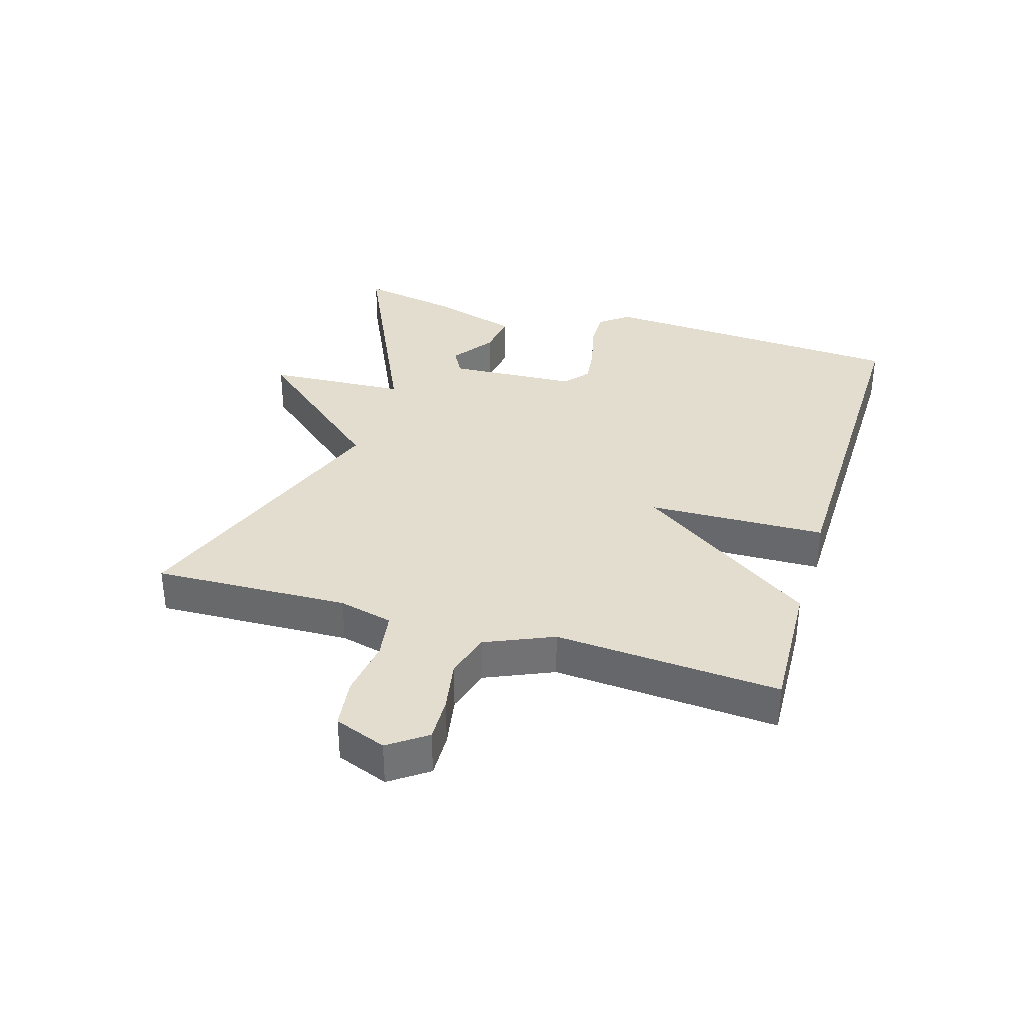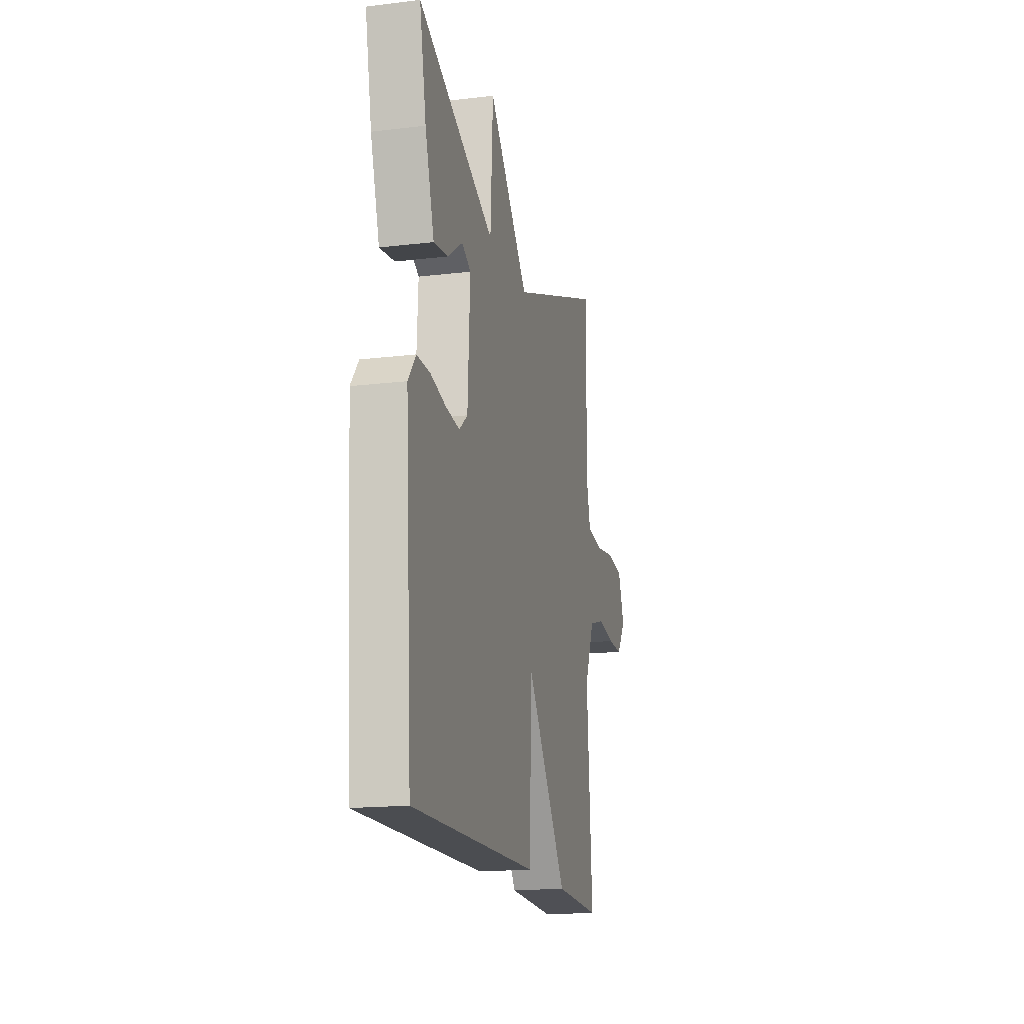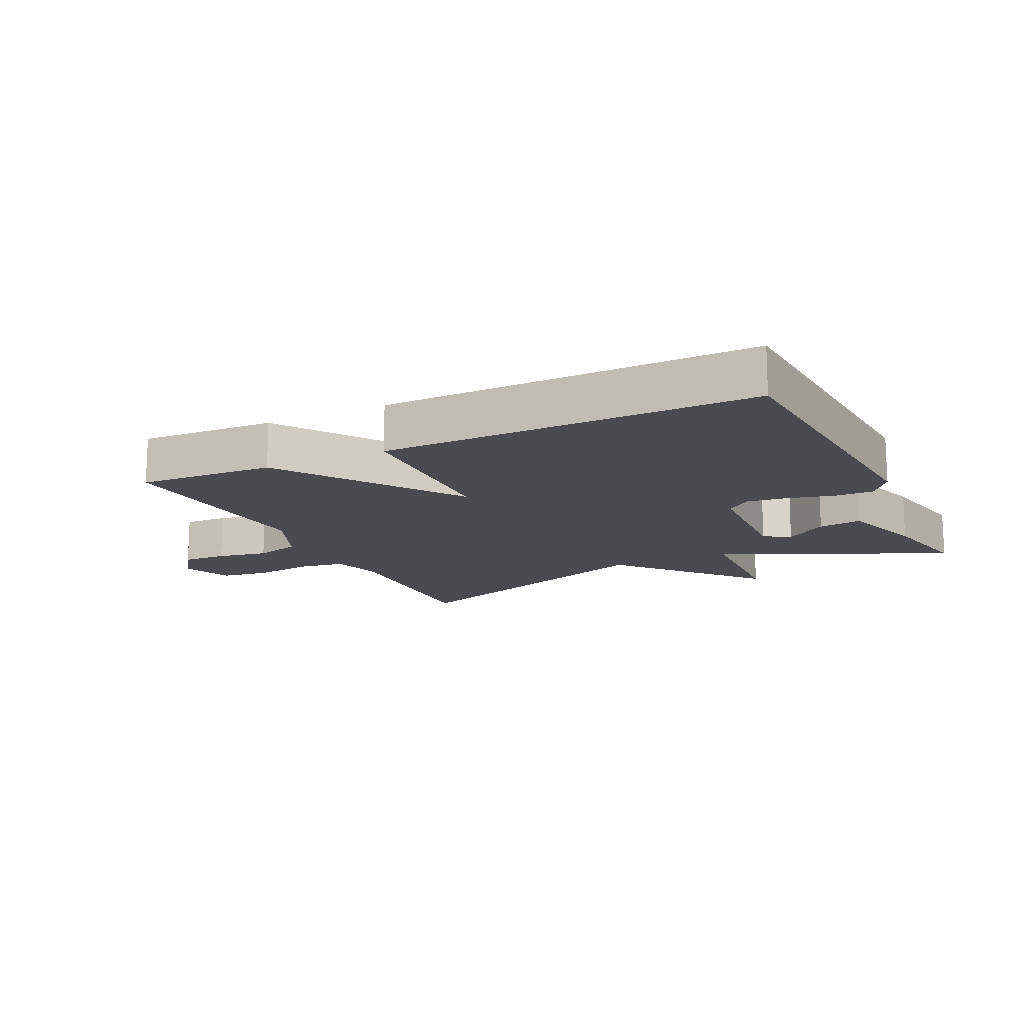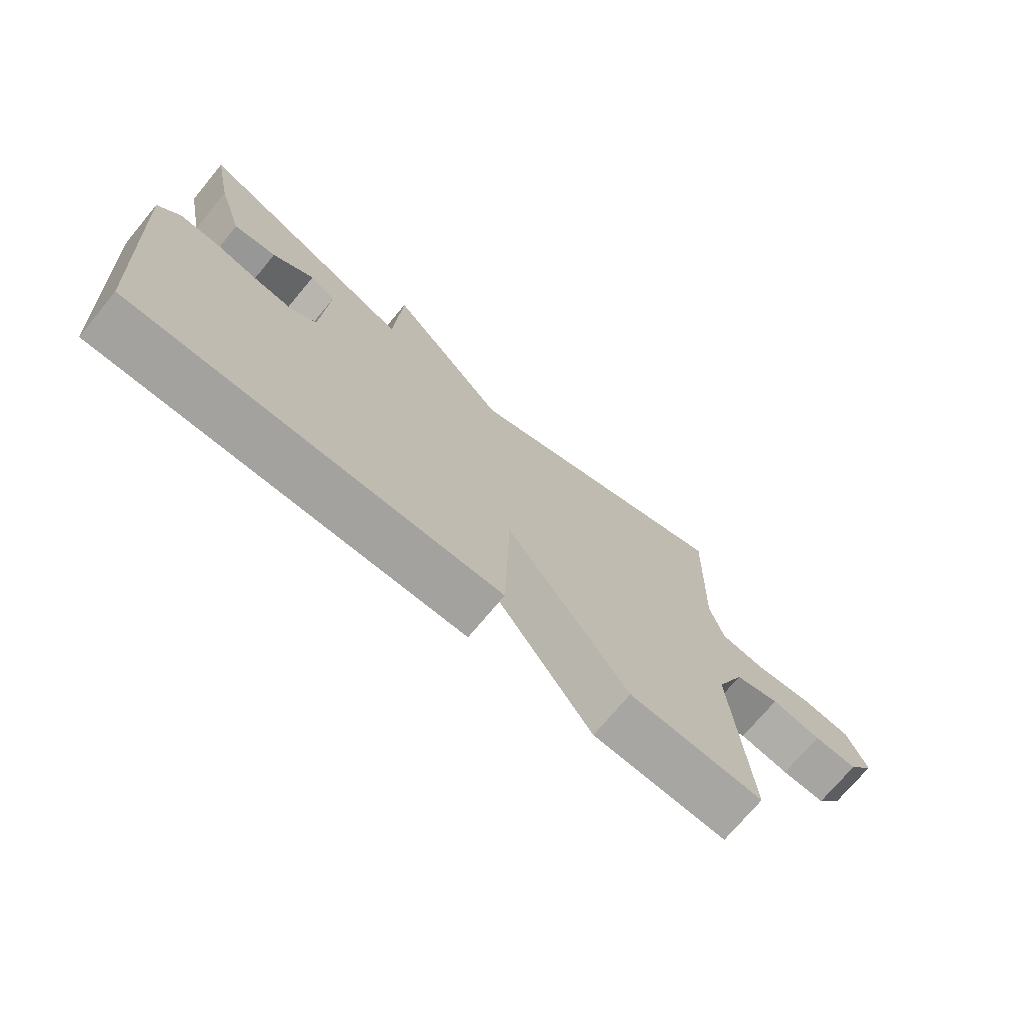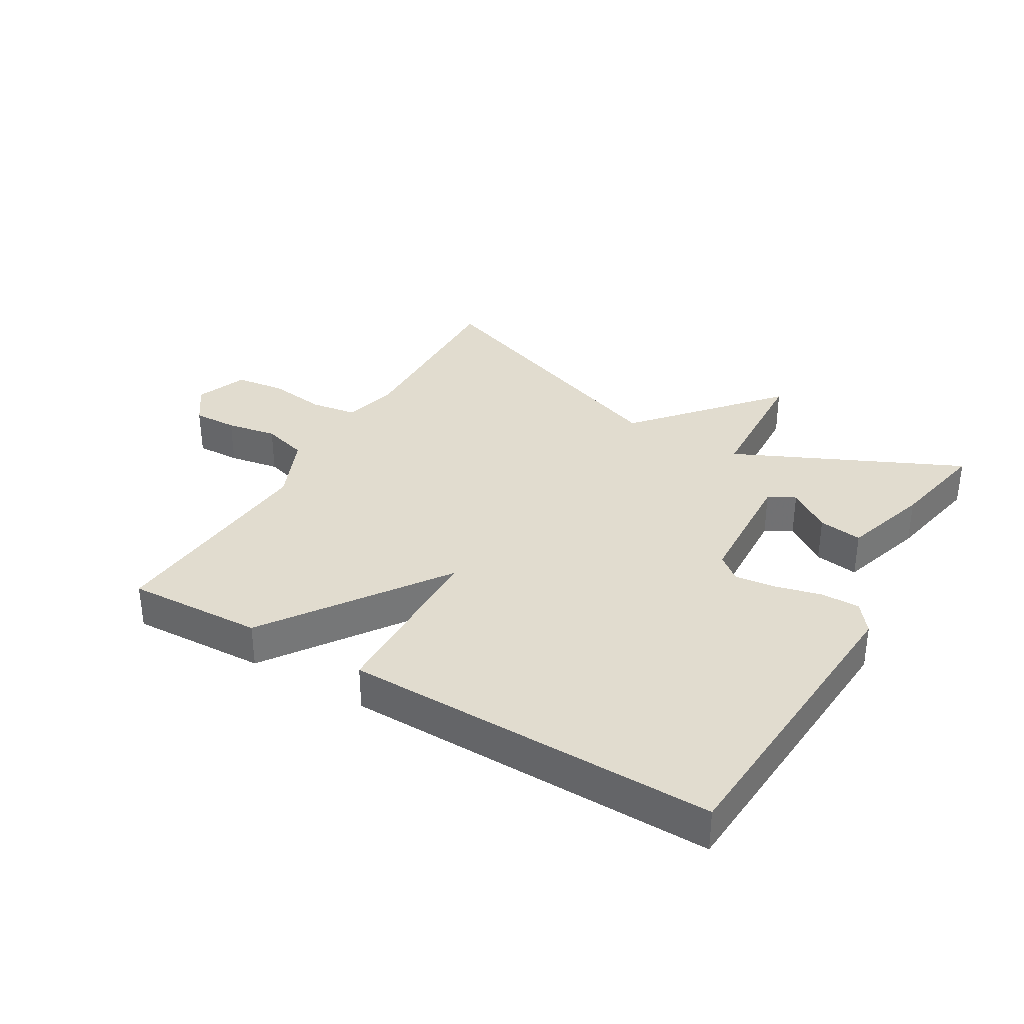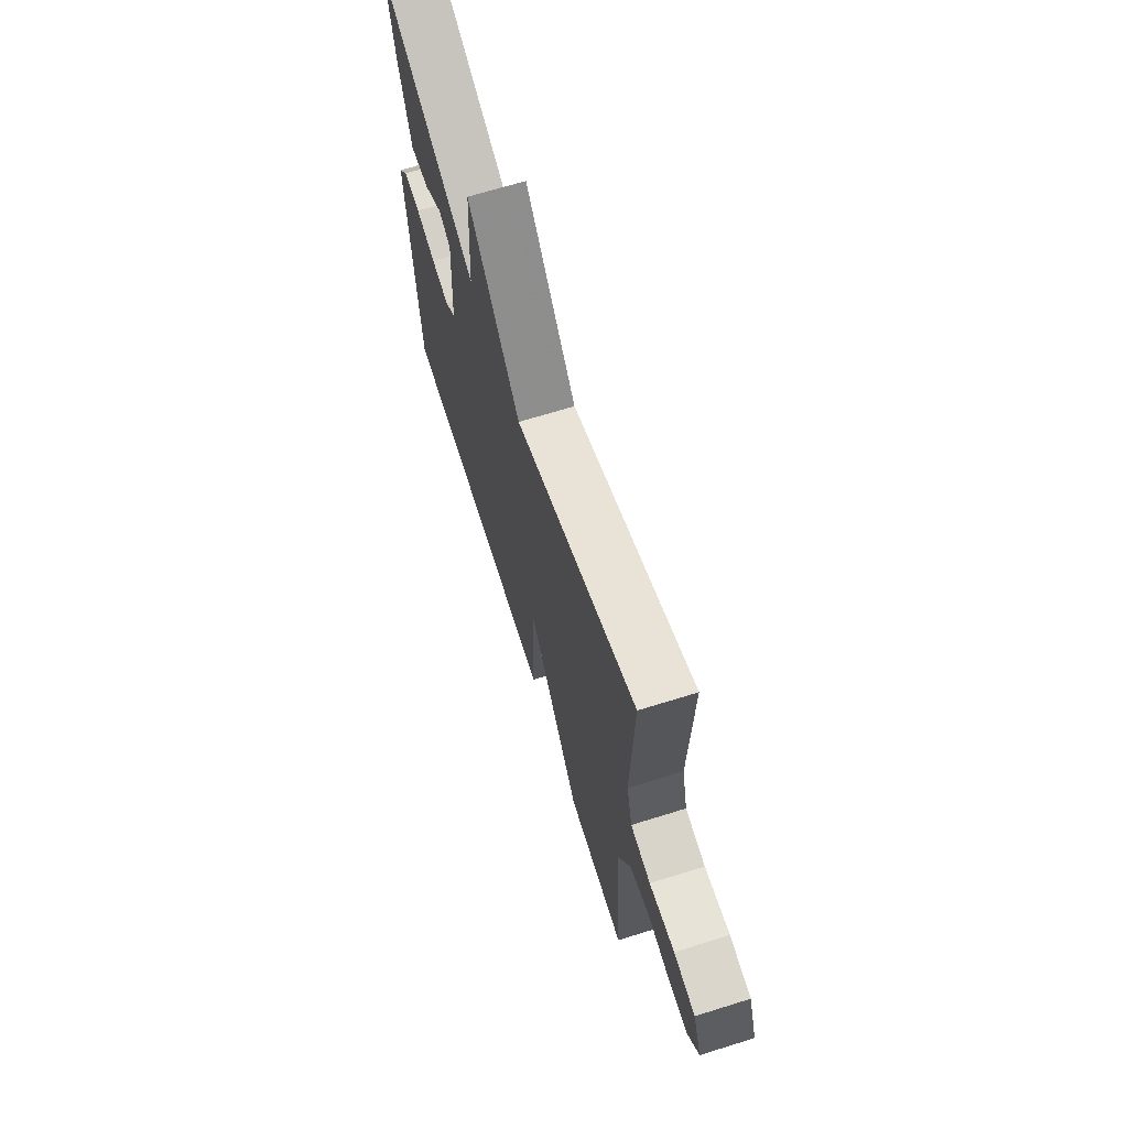
<metadata>
{"format":"obj","ext":"obj","renderer":"f3d","projection":"perspective","resolution":1024,"background":"white","views":[{"elev":34.8,"azim":106.7,"up":"+Y"},{"elev":-16.9,"azim":-76.4,"up":"+Z"},{"elev":-14.6,"azim":-154.5,"up":"+Y"},{"elev":-73.0,"azim":-39.8,"up":"+Z"},{"elev":34.5,"azim":-149.5,"up":"+Y"},{"elev":67.4,"azim":72.6,"up":"+Z"}]}
</metadata>
<code>
v 0.5 0.07 0.5
v 0.49 0.07 0.195
v 0.511 0.07 0.11
v 0.584 0.07 0.099
v 0.676 0.07 0.112
v 0.754 0.07 0.102
v 0.785 0.07 0.021
v 0.743 0.07 -0.038
v 0.673 0.07 -0.036
v 0.593 0.07 -0.022
v 0.521 0.07 -0.043
v 0.475 0.07 -0.149
v 0.5 0.07 -0.5
v 0.286 0.07 -0.491
v 0.093 0.07 -0.212
v 0.086 0.07 -0.491
v -0.5 0.07 -0.5
v -0.532 0.07 -0.012
v -0.497 0.07 0.034
v -0.435 0.07 0.033
v -0.363 0.07 0.015
v -0.299 0.07 0.007
v -0.26 0.07 0.039
v -0.249 0.07 0.241
v -0.291 0.07 0.264
v -0.358 0.07 0.217
v -0.427 0.07 0.207
v -0.469 0.07 0.344
v -0.5 0.07 0.5
v -0.143 0.07 0.335
v -0.131 0.07 0.554
v 0.057 0.07 0.335
v 0.5 0 0.5
v 0.49 0 0.195
v 0.511 0 0.11
v 0.584 0 0.099
v 0.676 0 0.112
v 0.754 0 0.102
v 0.785 0 0.021
v 0.743 0 -0.038
v 0.673 0 -0.036
v 0.593 0 -0.022
v 0.521 0 -0.043
v 0.475 0 -0.149
v 0.5 0 -0.5
v 0.286 0 -0.491
v 0.093 0 -0.212
v 0.086 0 -0.491
v -0.5 0 -0.5
v -0.532 0 -0.012
v -0.497 0 0.034
v -0.435 0 0.033
v -0.363 0 0.015
v -0.299 0 0.007
v -0.26 0 0.039
v -0.249 0 0.241
v -0.291 0 0.264
v -0.358 0 0.217
v -0.427 0 0.207
v -0.469 0 0.344
v -0.5 0 0.5
v -0.143 0 0.335
v -0.131 0 0.554
v 0.057 0 0.335
f 30 31 32
f 27 28 29 30
f 25 26 27
f 25 27 30
f 24 25 30 32
f 19 20 21
f 18 19 21
f 17 18 21
f 16 17 21
f 15 16 21
f 15 21 22
f 12 13 14 15
f 15 22 23
f 12 15 23
f 11 12 23
f 8 9 10
f 7 8 10
f 6 7 10
f 5 6 10
f 4 5 10
f 10 11 23
f 4 10 23
f 3 4 23
f 32 1 2
f 23 24 32
f 3 23 32
f 2 3 32
f 64 63 62
f 62 61 60 59
f 59 58 57
f 62 59 57
f 64 62 57 56
f 53 52 51
f 53 51 50
f 53 50 49
f 53 49 48
f 53 48 47
f 54 53 47
f 47 46 45 44
f 55 54 47
f 55 47 44
f 55 44 43
f 42 41 40
f 42 40 39
f 42 39 38
f 42 38 37
f 42 37 36
f 55 43 42
f 55 42 36
f 55 36 35
f 34 33 64
f 64 56 55
f 64 55 35
f 64 35 34
f 1 33 34 2
f 2 34 35 3
f 3 35 36 4
f 4 36 37 5
f 5 37 38 6
f 6 38 39 7
f 7 39 40 8
f 8 40 41 9
f 9 41 42 10
f 10 42 43 11
f 11 43 44 12
f 12 44 45 13
f 13 45 46 14
f 14 46 47 15
f 15 47 48 16
f 16 48 49 17
f 17 49 50 18
f 18 50 51 19
f 19 51 52 20
f 20 52 53 21
f 21 53 54 22
f 22 54 55 23
f 23 55 56 24
f 24 56 57 25
f 25 57 58 26
f 26 58 59 27
f 27 59 60 28
f 28 60 61 29
f 29 61 62 30
f 30 62 63 31
f 31 63 64 32
f 32 64 33 1

</code>
